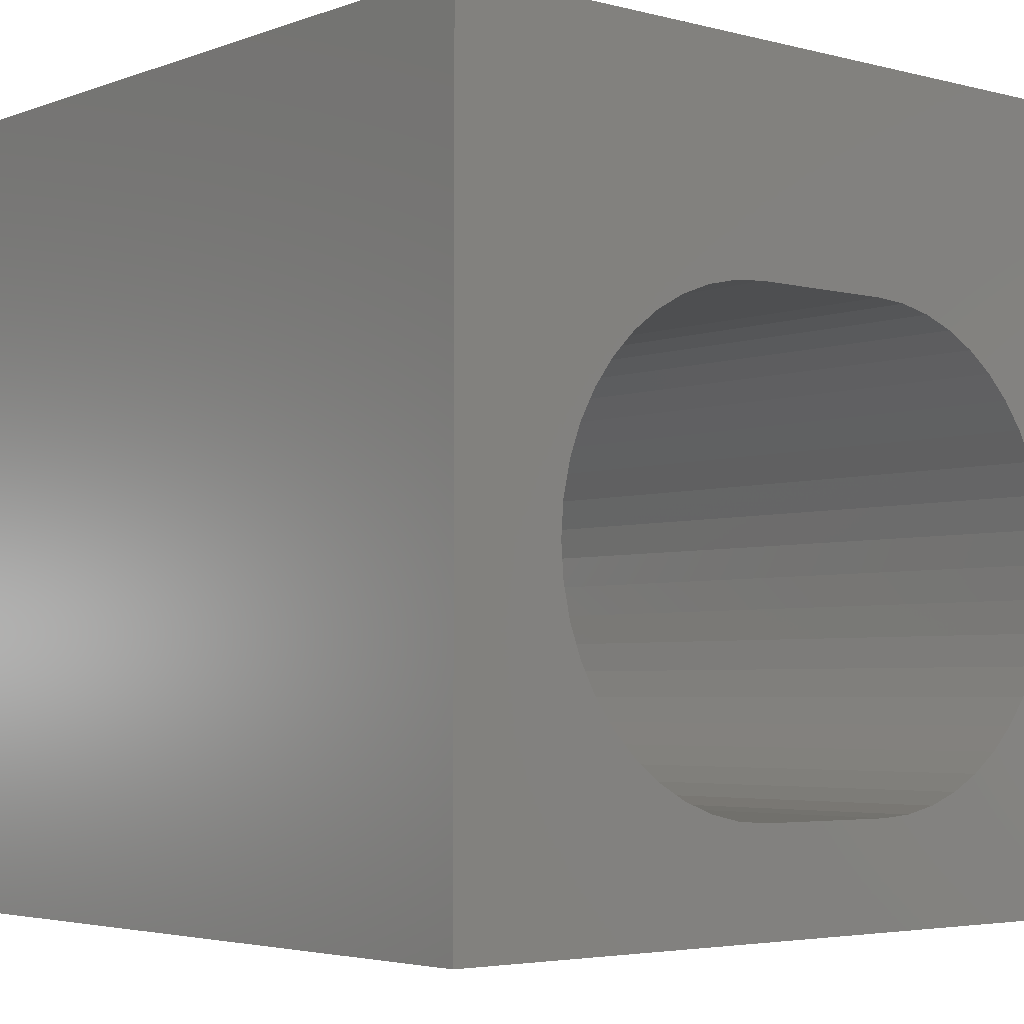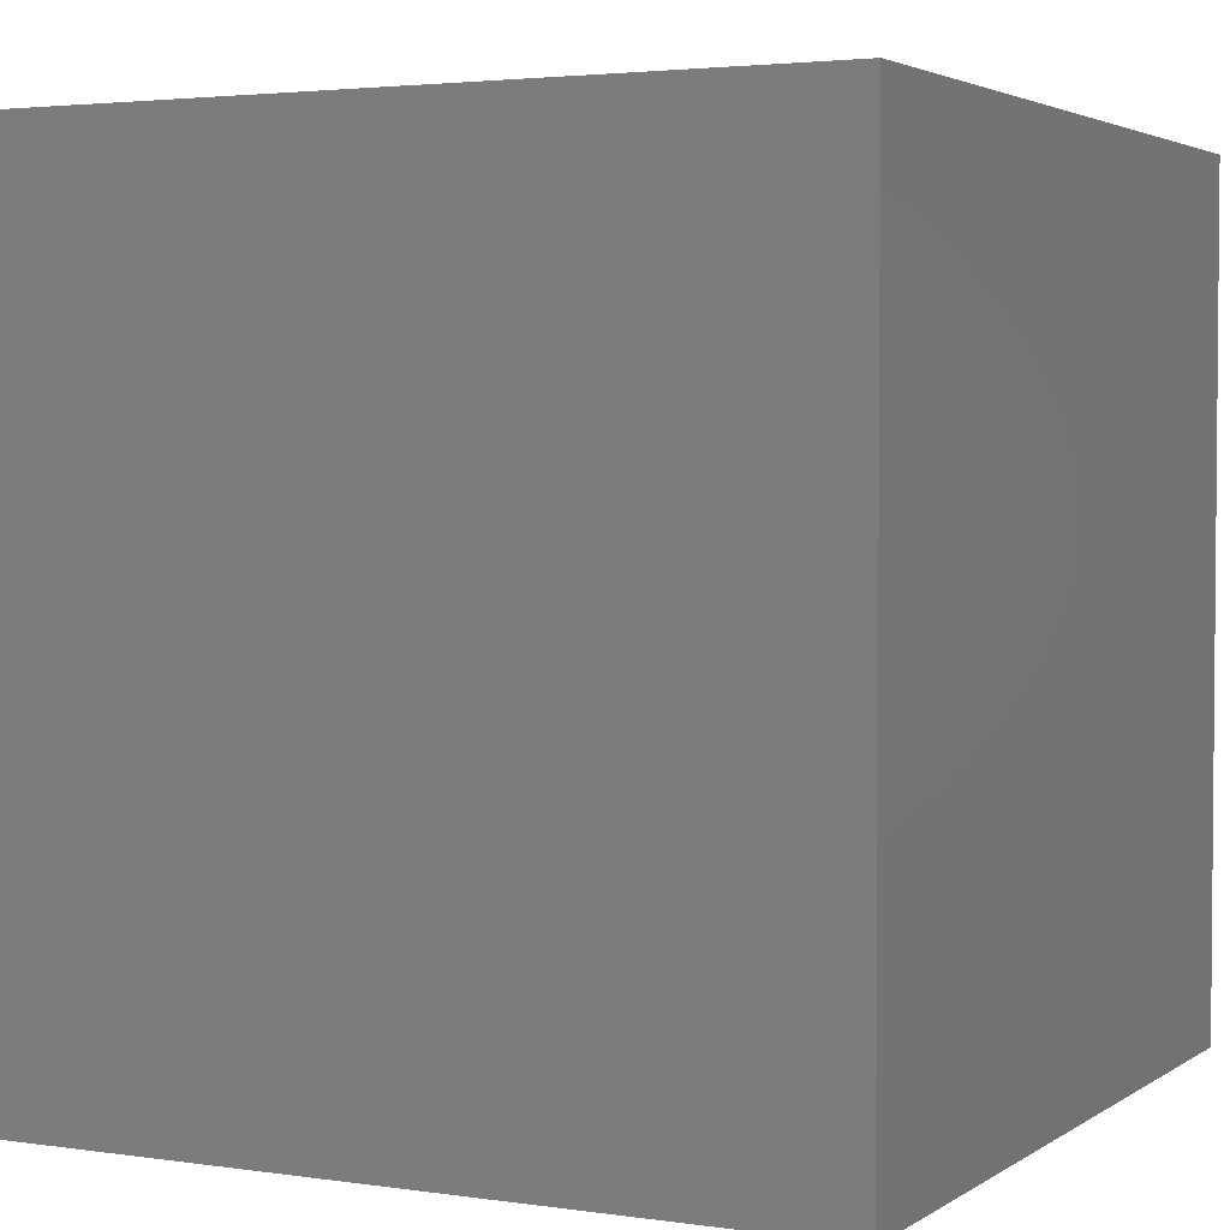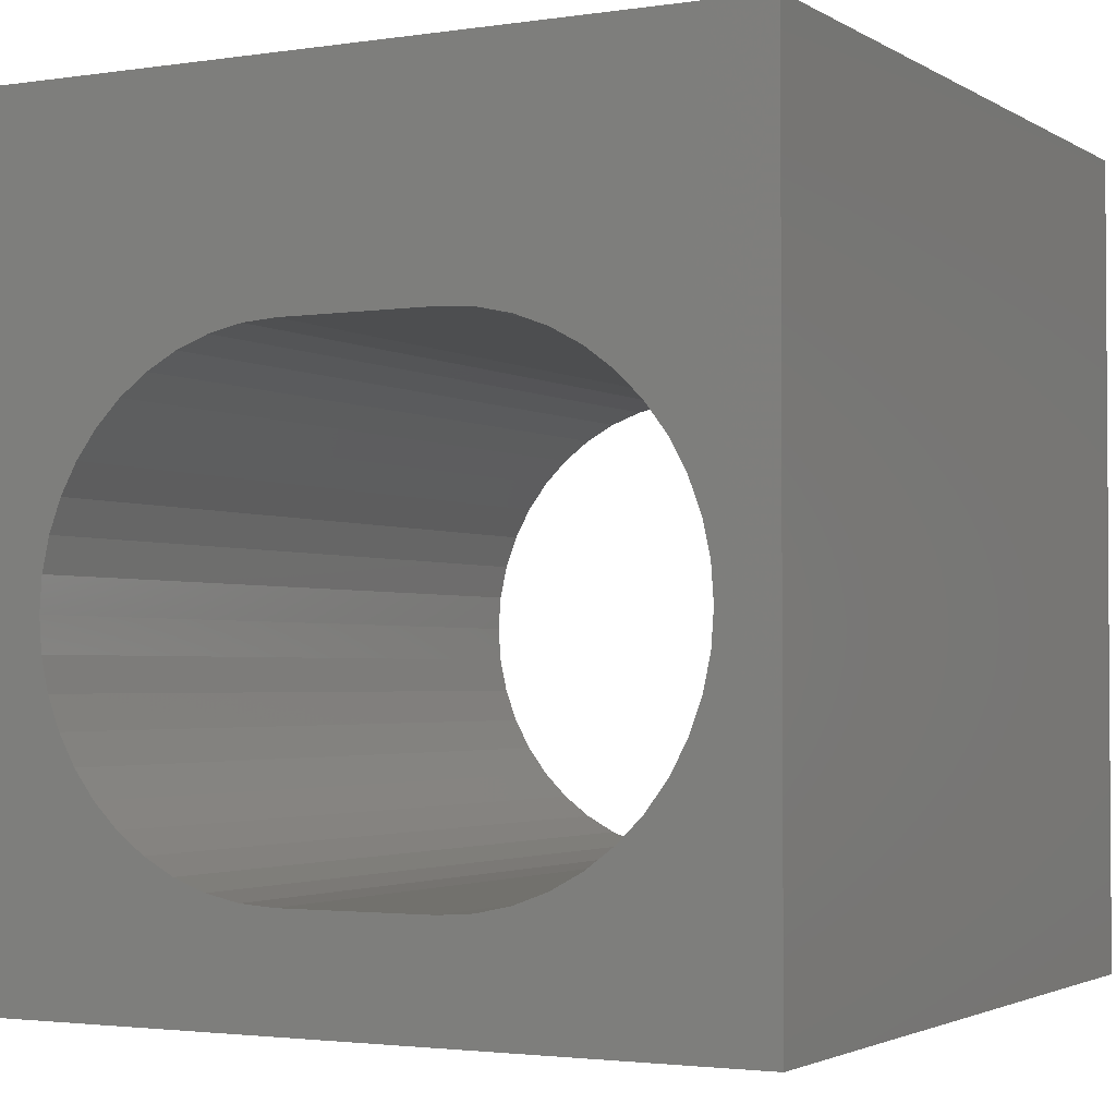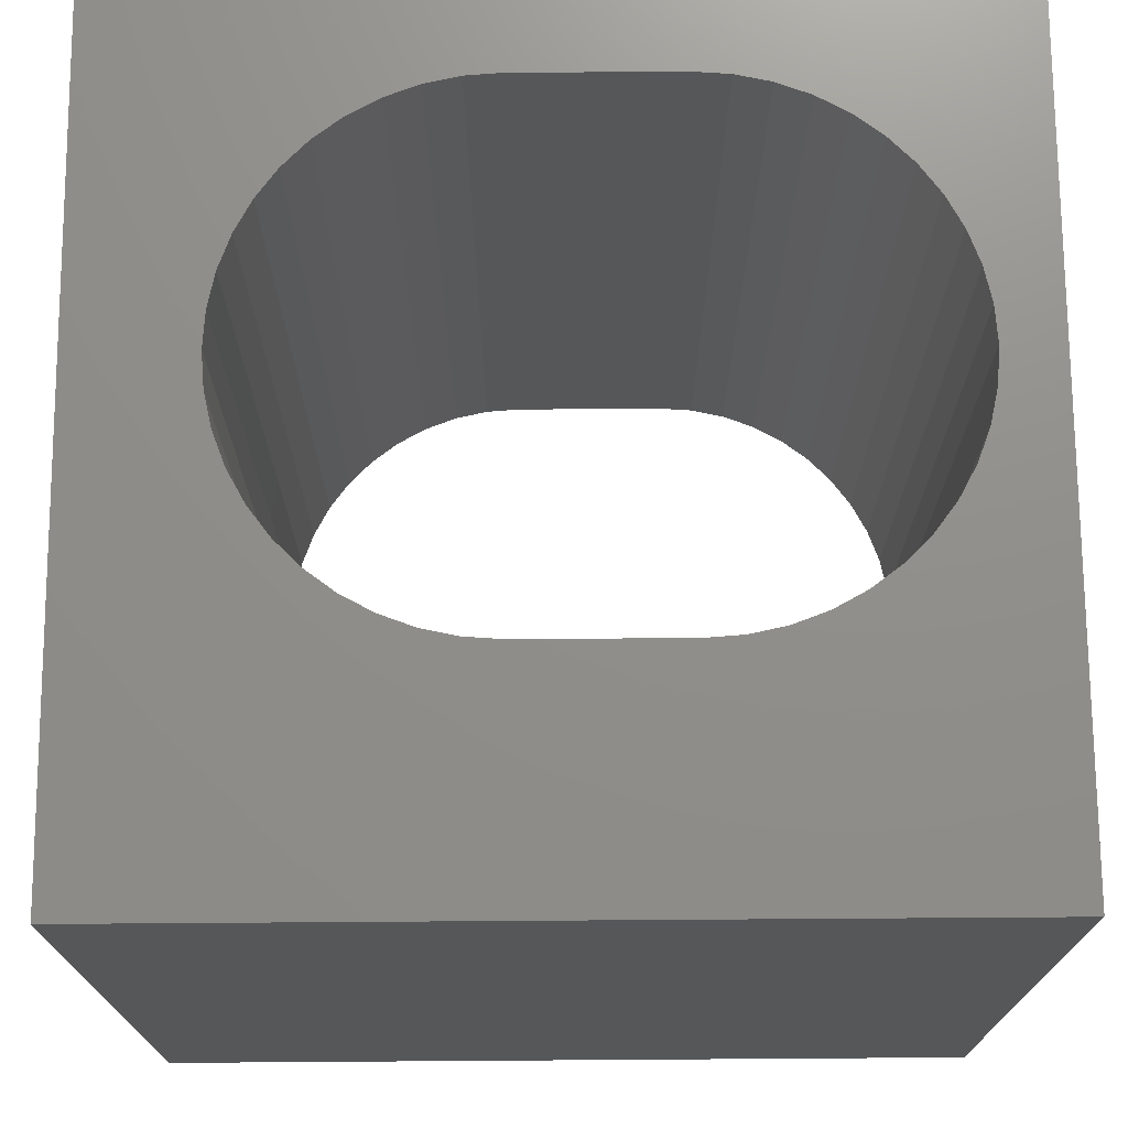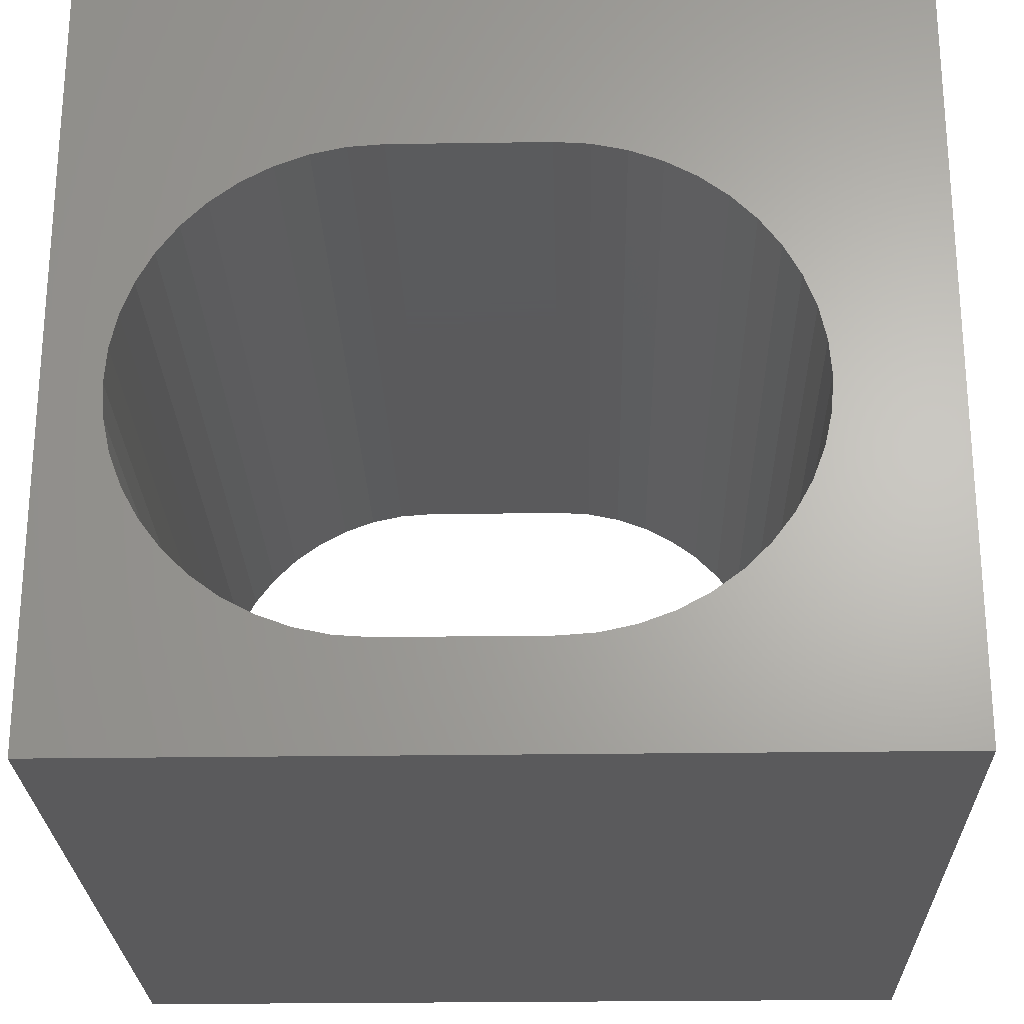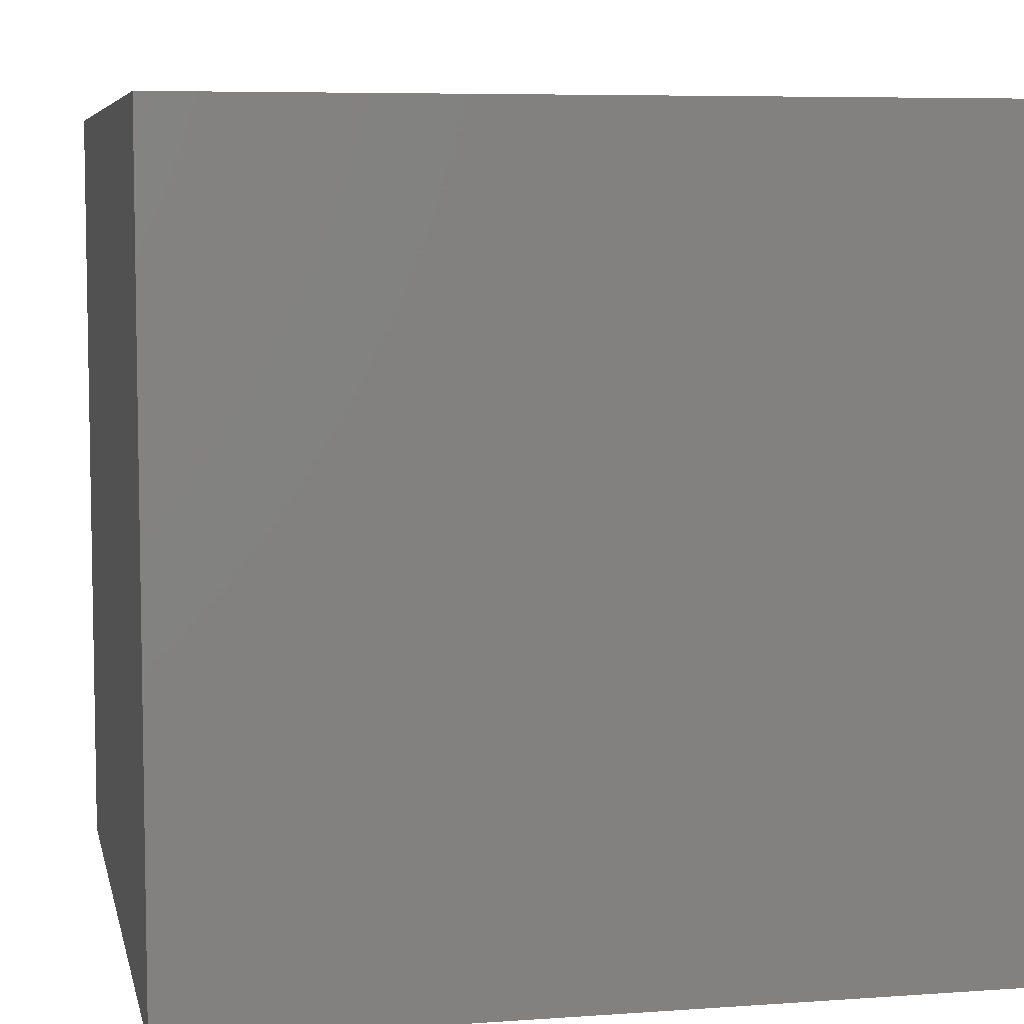
<metadata>
{"format":"stl","ext":"stl","renderer":"f3d","projection":"perspective","resolution":1024,"background":"white","views":[{"elev":-4.0,"azim":139.7,"up":"+Y"},{"elev":3.1,"azim":116.8,"up":"+Z"},{"elev":-2.4,"azim":-152.0,"up":"+Y"},{"elev":73.0,"azim":179.6,"up":"+Z"},{"elev":-24.7,"azim":1.4,"up":"+Y"},{"elev":6.6,"azim":78.1,"up":"+Z"}]}
</metadata>
<code>
# stl→obj: 100 verts, 200 faces
v 0 10 10
v 0 10 0
v 0 0 10
v 0 0 0
v 2.442 1.563 10
v 2.842 1.414 10
v 3.26 1.324 10
v 2.442 7.007 10
v 2.842 7.156 10
v 7.845 2.326 10
v 7.543 2.024 10
v 10 0 10
v 2.068 1.768 10
v 1.726 2.024 10
v 1.424 2.326 10
v 2.068 6.803 10
v 7.543 6.547 10
v 7.845 6.245 10
v 10 10 10
v 8.455 5.128 10
v 8.545 4.711 10
v 8.576 4.285 10
v 8.545 3.86 10
v 8.455 3.442 10
v 0.8144 5.128 10
v 0.9636 5.528 10
v 1.168 5.903 10
v 6.009 7.247 10
v 6.426 7.156 10
v 8.101 5.903 10
v 8.305 5.528 10
v 7.201 1.768 10
v 6.826 1.563 10
v 6.426 1.414 10
v 6.009 1.324 10
v 5.583 1.293 10
v 3.685 1.293 10
v 1.168 2.668 10
v 0.9636 3.042 10
v 0.8144 3.442 10
v 1.424 6.245 10
v 1.726 6.547 10
v 6.826 7.007 10
v 7.201 6.803 10
v 8.305 3.042 10
v 8.101 2.668 10
v 0.7236 3.86 10
v 0.6932 4.285 10
v 0.7236 4.711 10
v 3.26 7.247 10
v 3.685 7.278 10
v 5.583 7.278 10
v 10 10 0
v 10 0 0
v 0.8144 3.442 0
v 0.9636 3.042 0
v 1.726 2.024 0
v 2.068 1.768 0
v 2.442 1.563 0
v 1.168 2.668 0
v 1.424 2.326 0
v 5.583 1.293 0
v 6.009 1.324 0
v 6.826 7.007 0
v 6.426 7.156 0
v 2.842 1.414 0
v 3.26 1.324 0
v 3.685 1.293 0
v 8.545 4.711 0
v 8.455 5.128 0
v 1.424 6.245 0
v 1.168 5.903 0
v 0.9636 5.528 0
v 0.8144 5.128 0
v 0.7236 4.711 0
v 0.6932 4.285 0
v 0.7236 3.86 0
v 6.426 1.414 0
v 6.826 1.563 0
v 7.201 1.768 0
v 8.305 5.528 0
v 8.101 5.903 0
v 7.845 6.245 0
v 7.543 6.547 0
v 7.201 6.803 0
v 3.26 7.247 0
v 2.842 7.156 0
v 2.442 7.007 0
v 8.576 4.285 0
v 8.545 3.86 0
v 2.068 6.803 0
v 1.726 6.547 0
v 7.543 2.024 0
v 7.845 2.326 0
v 8.101 2.668 0
v 6.009 7.247 0
v 5.583 7.278 0
v 3.685 7.278 0
v 8.305 3.042 0
v 8.455 3.442 0
f 1 2 3
f 3 2 4
f 5 3 6
f 6 3 7
f 8 9 1
f 10 11 12
f 5 13 3
f 3 13 14
f 3 14 15
f 8 1 16
f 17 18 19
f 20 21 19
f 19 21 22
f 19 22 12
f 12 22 23
f 12 23 24
f 25 26 1
f 1 26 27
f 28 29 19
f 18 30 19
f 19 30 31
f 19 31 20
f 11 32 12
f 12 32 33
f 12 33 34
f 34 35 12
f 12 35 36
f 12 36 3
f 3 36 37
f 3 37 7
f 15 38 3
f 3 38 39
f 3 39 40
f 27 41 1
f 1 41 42
f 1 42 16
f 29 43 19
f 19 43 44
f 19 44 17
f 24 45 12
f 12 45 46
f 12 46 10
f 40 47 3
f 3 47 48
f 3 48 1
f 1 48 49
f 1 49 25
f 9 50 1
f 1 50 51
f 1 51 19
f 19 51 52
f 19 52 28
f 53 19 54
f 54 19 12
f 55 56 4
f 57 58 4
f 4 58 59
f 56 60 4
f 4 60 61
f 4 61 57
f 62 63 54
f 64 65 53
f 59 66 4
f 4 66 67
f 4 67 54
f 54 67 68
f 54 68 62
f 53 69 70
f 71 72 2
f 2 72 73
f 2 73 74
f 74 75 2
f 2 75 76
f 2 76 4
f 4 76 77
f 4 77 55
f 63 78 54
f 54 78 79
f 54 79 80
f 70 81 53
f 53 81 82
f 53 82 83
f 83 84 53
f 53 84 85
f 53 85 64
f 86 87 2
f 2 87 88
f 69 53 89
f 89 53 54
f 89 54 90
f 88 91 2
f 2 91 92
f 2 92 71
f 80 93 54
f 54 93 94
f 54 94 95
f 65 96 53
f 53 96 97
f 53 97 2
f 2 97 98
f 2 98 86
f 95 99 54
f 54 99 100
f 54 100 90
f 19 53 1
f 1 53 2
f 54 12 4
f 4 12 3
f 98 51 50
f 98 50 86
f 86 50 9
f 86 9 87
f 87 9 8
f 87 8 88
f 88 8 16
f 88 16 91
f 91 16 42
f 91 42 92
f 92 42 41
f 92 41 71
f 71 41 27
f 71 27 72
f 72 27 26
f 72 26 73
f 73 26 25
f 73 25 74
f 74 25 49
f 74 49 75
f 75 49 48
f 75 48 76
f 76 48 47
f 76 47 77
f 77 47 40
f 77 40 55
f 55 40 39
f 55 39 56
f 56 39 38
f 56 38 60
f 60 38 15
f 60 15 61
f 61 15 14
f 61 14 57
f 57 14 13
f 57 13 58
f 58 13 5
f 58 5 59
f 59 5 6
f 59 6 66
f 66 6 7
f 66 7 67
f 67 7 37
f 67 37 68
f 98 97 51
f 51 97 52
f 62 36 35
f 62 35 63
f 63 35 34
f 63 34 78
f 78 34 33
f 78 33 79
f 79 33 32
f 79 32 80
f 80 32 11
f 80 11 93
f 93 11 10
f 93 10 94
f 94 10 46
f 94 46 95
f 95 46 45
f 95 45 99
f 99 45 24
f 99 24 100
f 100 24 23
f 100 23 90
f 90 23 22
f 90 22 89
f 89 22 21
f 89 21 69
f 69 21 20
f 69 20 70
f 70 20 31
f 70 31 81
f 81 31 30
f 81 30 82
f 82 30 18
f 82 18 83
f 83 18 17
f 83 17 84
f 84 17 44
f 84 44 85
f 85 44 43
f 85 43 64
f 64 43 29
f 64 29 65
f 65 29 28
f 65 28 96
f 96 28 52
f 96 52 97
f 62 68 36
f 36 68 37

</code>
